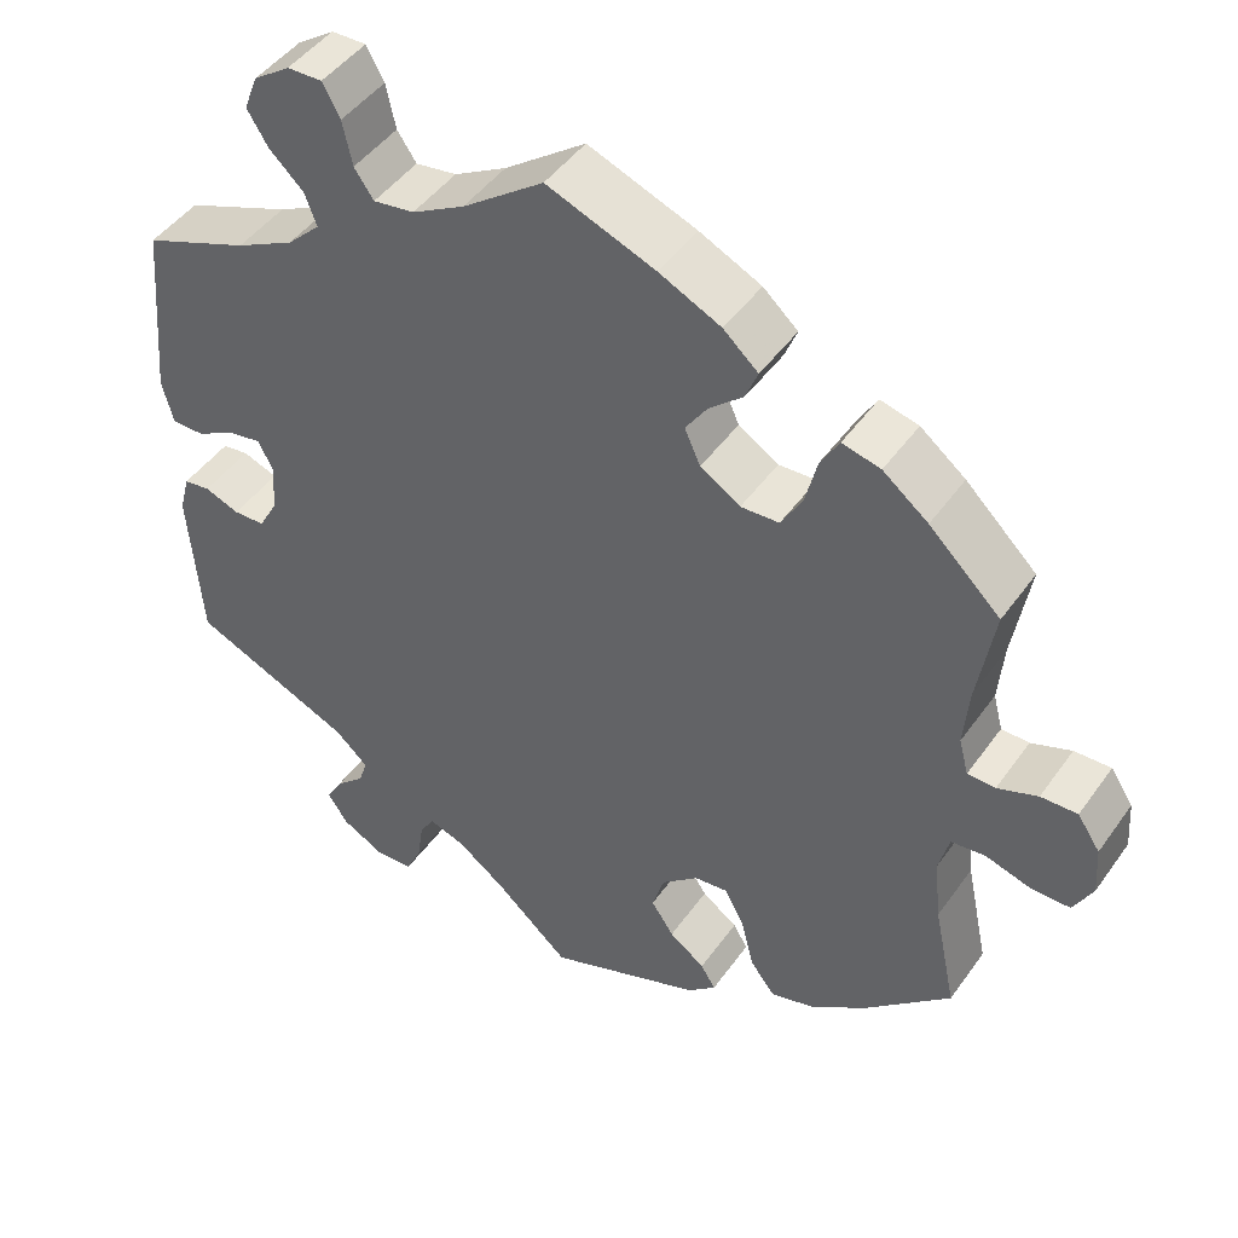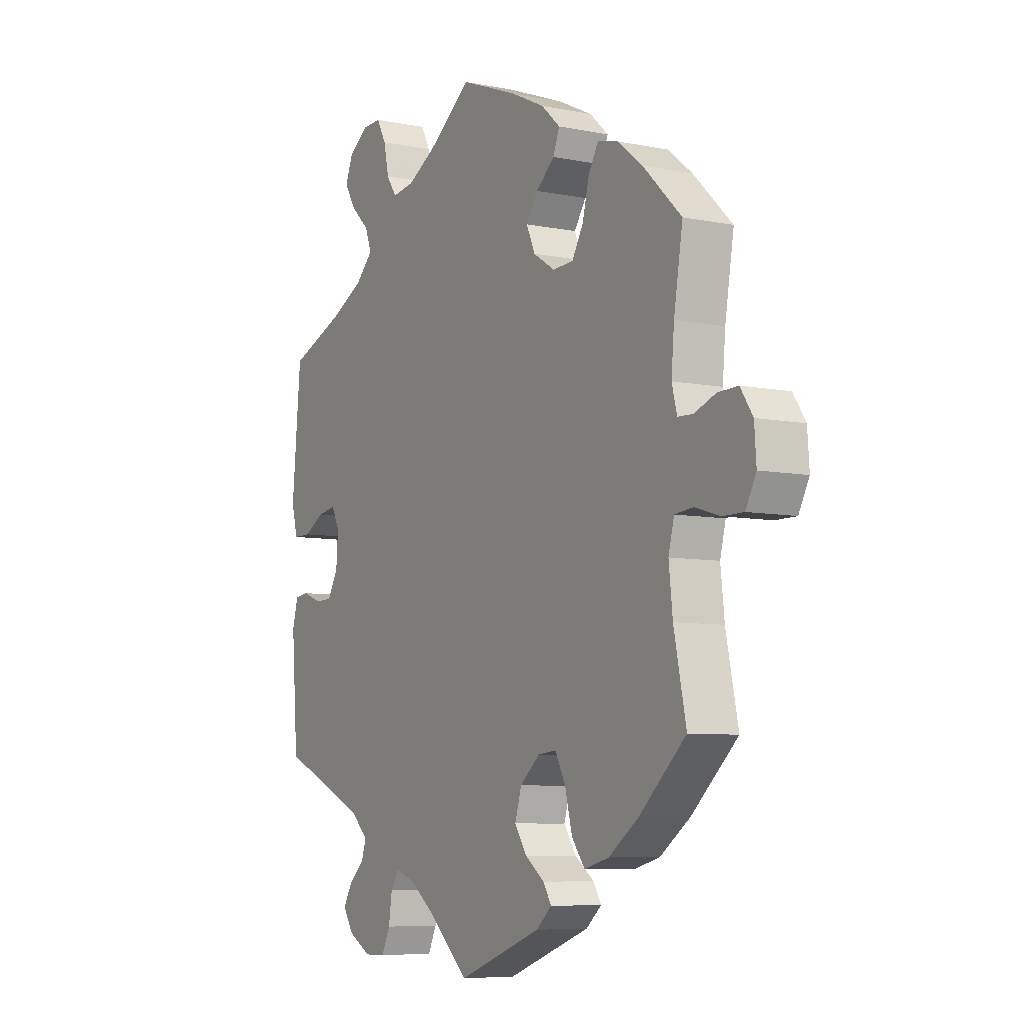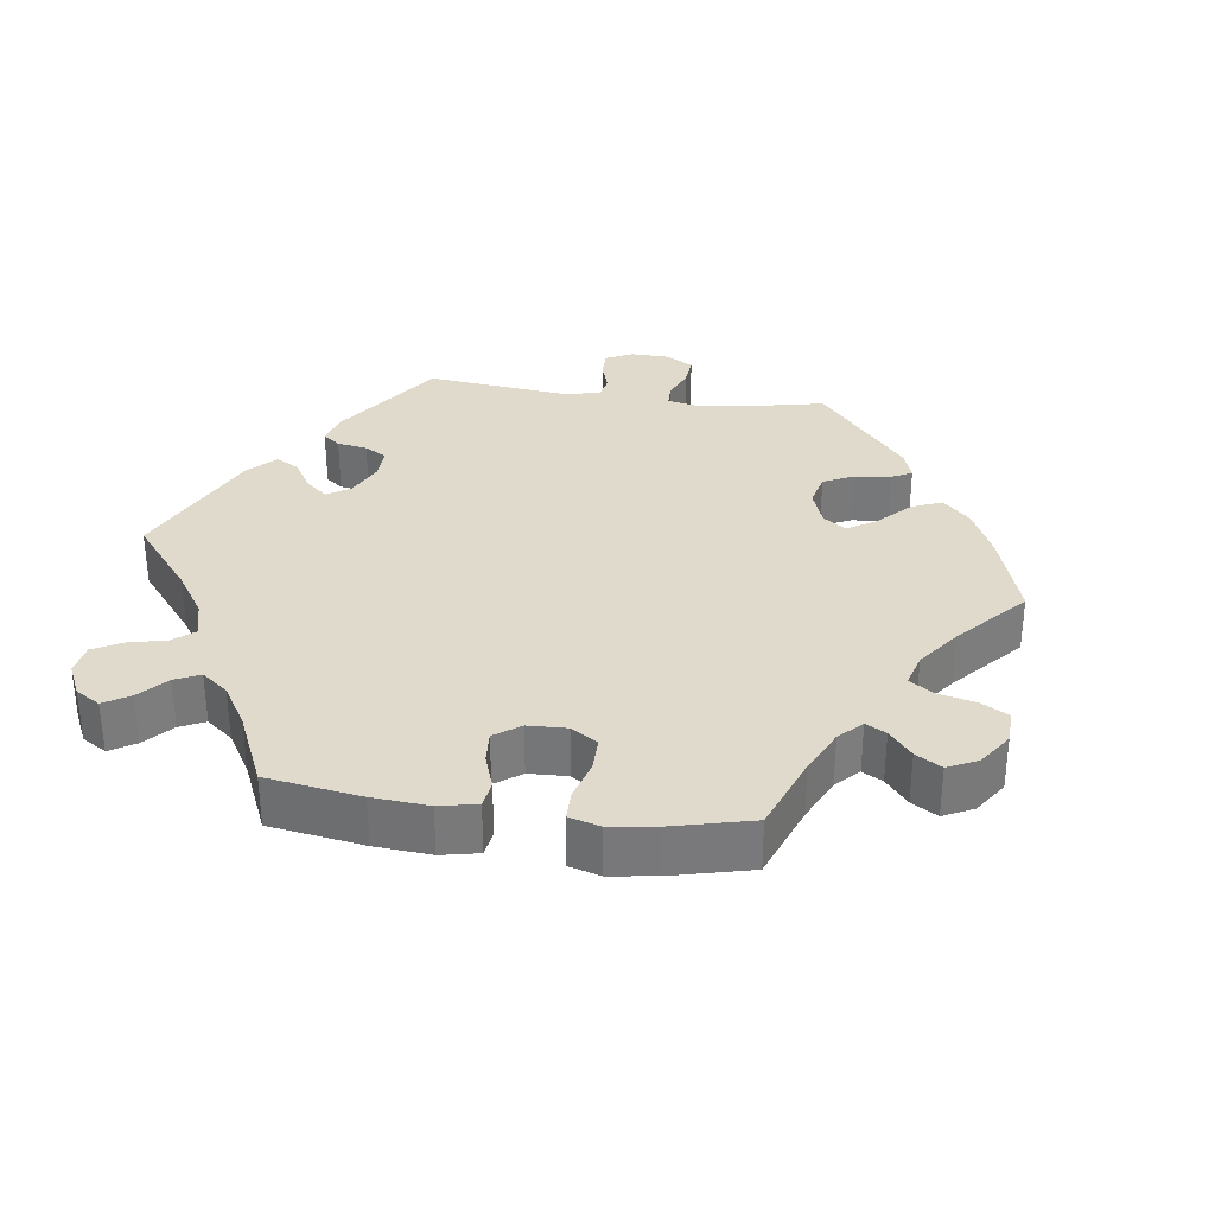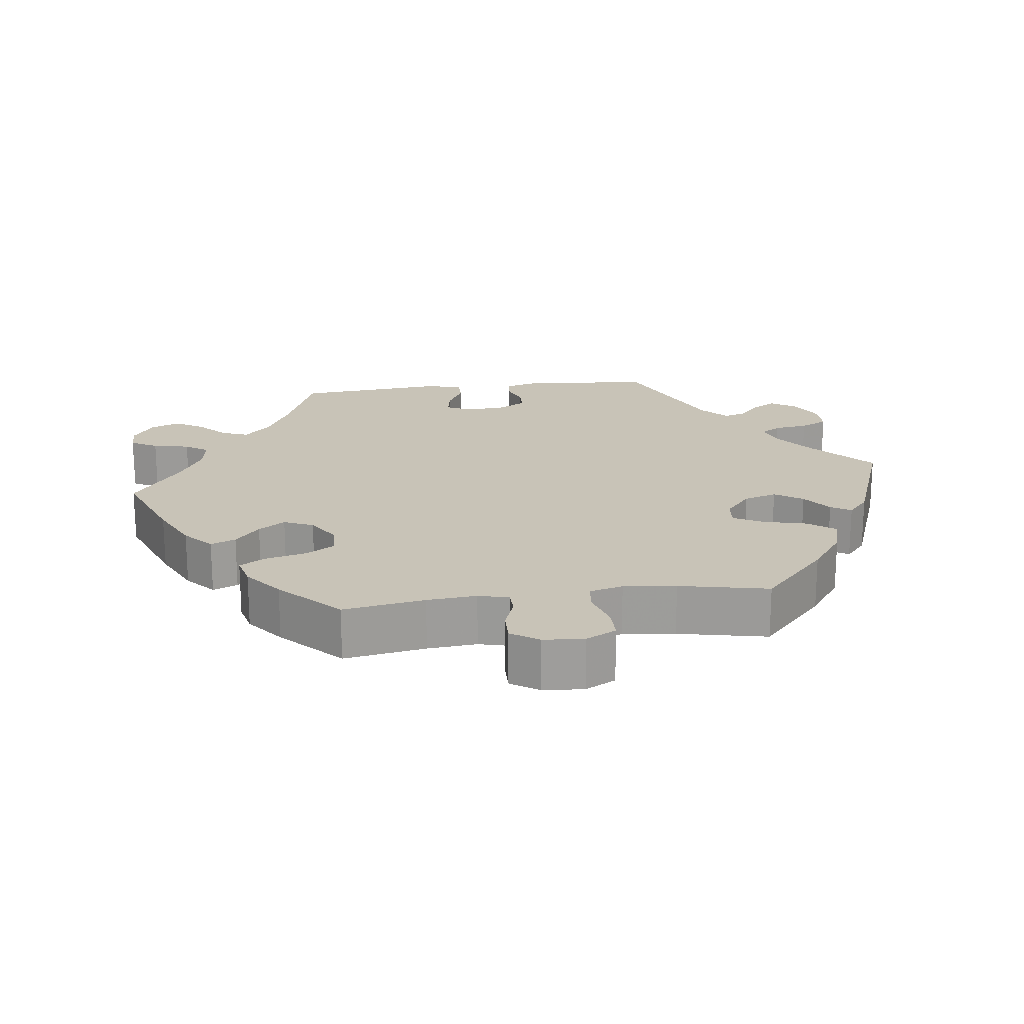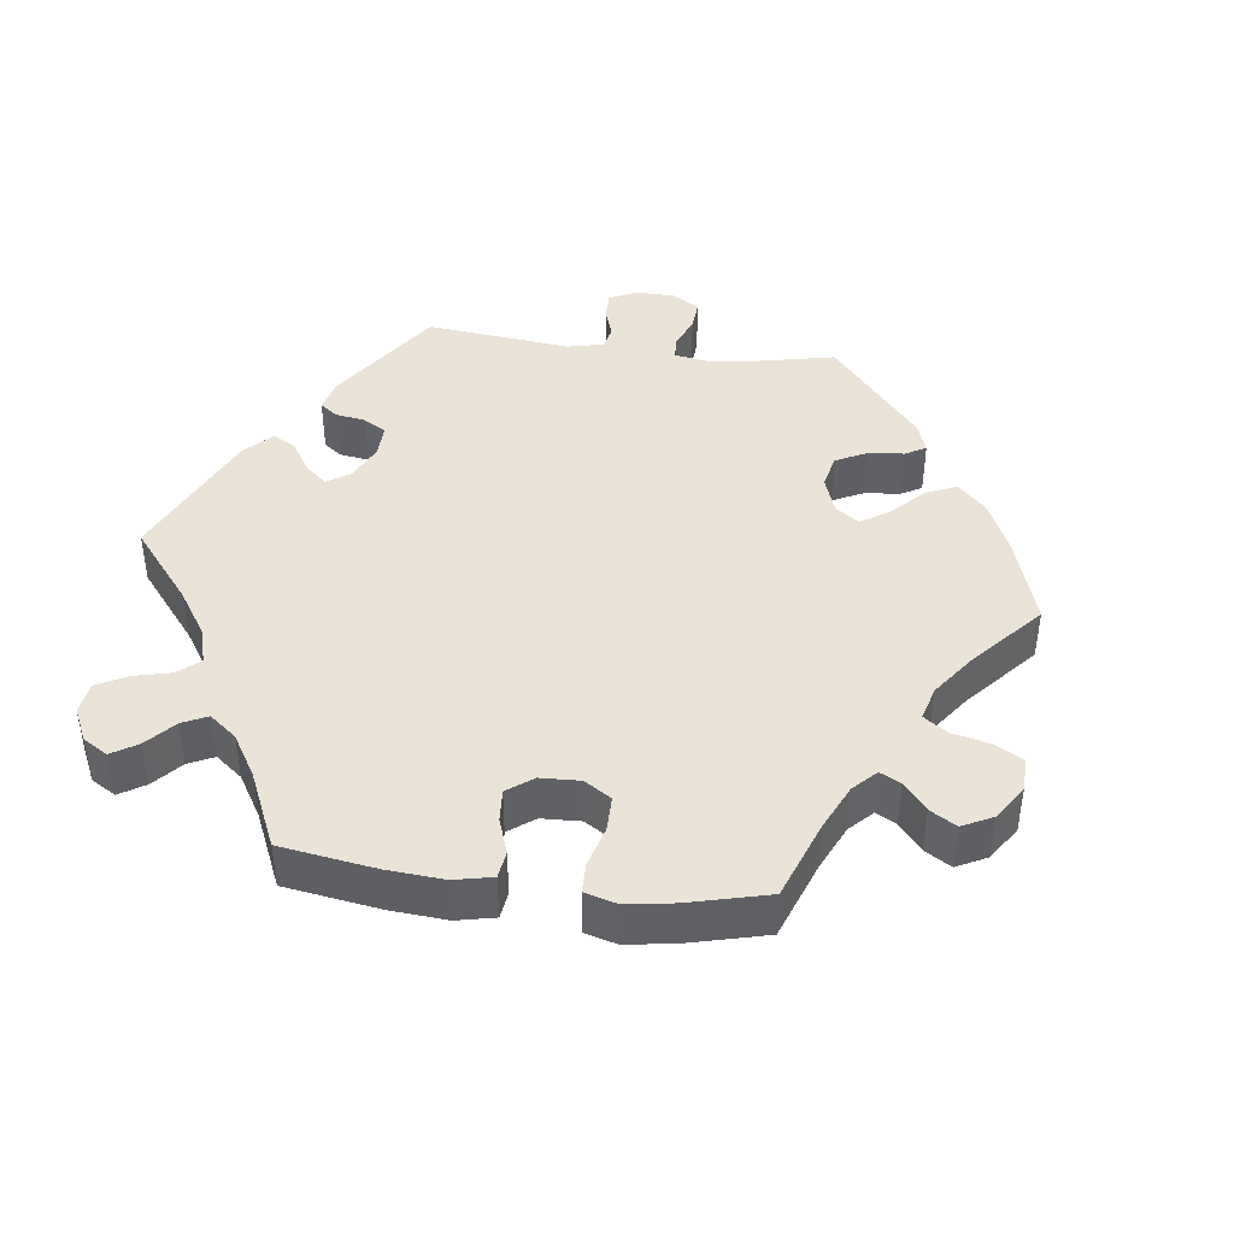
<metadata>
{"format":"obj","ext":"obj","renderer":"f3d","projection":"perspective","resolution":1024,"background":"white","views":[{"elev":46.2,"azim":33.3,"up":"+Z"},{"elev":-7.2,"azim":59.9,"up":"+Z"},{"elev":32.5,"azim":38.0,"up":"+Y"},{"elev":19.8,"azim":82.7,"up":"+Y"},{"elev":42.8,"azim":37.2,"up":"+Y"}]}
</metadata>
<code>
v 0.123 0.07 0.53
v 0.194 0.07 0.496
v 0.234 0.07 0.46
v 0.22 0.07 0.425
v 0.181 0.07 0.391
v 0.156 0.07 0.354
v 0.174 0.07 0.313
v 0.22 0.07 0.284
v 0.264 0.07 0.286
v 0.288 0.07 0.328
v 0.302 0.07 0.384
v 0.323 0.07 0.42
v 0.367 0.07 0.409
v 0.419 0.07 0.368
v 0.501 0.07 0.289
v 0.482 0.07 0.175
v 0.476 0.07 0.106
v 0.487 0.07 0.064
v 0.519 0.07 0.063
v 0.565 0.07 0.08
v 0.607 0.07 0.081
v 0.633 0.07 0.042
v 0.637 0.07 -0.015
v 0.615 0.07 -0.057
v 0.571 0.07 -0.057
v 0.518 0.07 -0.041
v 0.479 0.07 -0.045
v 0.467 0.07 -0.092
v 0.475 0.07 -0.165
v 0.501 0.07 -0.289
v 0.403 0.07 -0.379
v 0.339 0.07 -0.425
v 0.287 0.07 -0.439
v 0.259 0.07 -0.402
v 0.244 0.07 -0.342
v 0.222 0.07 -0.3
v 0.183 0.07 -0.304
v 0.141 0.07 -0.34
v 0.127 0.07 -0.386
v 0.153 0.07 -0.425
v 0.194 0.07 -0.455
v 0.211 0.07 -0.483
v 0.178 0.07 -0.512
v 0 0.07 -0.578
v -0.087 0.07 -0.5
v -0.141 0.07 -0.46
v -0.182 0.07 -0.446
v -0.199 0.07 -0.473
v -0.206 0.07 -0.521
v -0.224 0.07 -0.559
v -0.268 0.07 -0.56
v -0.316 0.07 -0.534
v -0.339 0.07 -0.499
v -0.32 0.07 -0.466
v -0.287 0.07 -0.436
v -0.277 0.07 -0.405
v -0.315 0.07 -0.37
v -0.5 0.07 -0.289
v -0.514 0.07 -0.105
v -0.502 0.07 -0.06
v -0.472 0.07 -0.056
v -0.432 0.07 -0.071
v -0.396 0.07 -0.07
v -0.374 0.07 -0.03
v -0.37 0.07 0.026
v -0.387 0.07 0.06
v -0.426 0.07 0.053
v -0.47 0.07 0.029
v -0.507 0.07 0.029
v -0.52 0.07 0.079
v -0.501 0.07 0.288
v -0.38 0.07 0.335
v -0.313 0.07 0.369
v -0.275 0.07 0.406
v -0.289 0.07 0.443
v -0.328 0.07 0.48
v -0.352 0.07 0.519
v -0.336 0.07 0.56
v -0.294 0.07 0.589
v -0.254 0.07 0.59
v -0.234 0.07 0.553
v -0.223 0.07 0.502
v -0.201 0.07 0.47
v -0.154 0.07 0.477
v -0.094 0.07 0.51
v -0.001 0.07 0.578
v 0.123 0 0.53
v 0.194 0 0.496
v 0.234 0 0.46
v 0.22 0 0.425
v 0.181 0 0.391
v 0.156 0 0.354
v 0.174 0 0.313
v 0.22 0 0.284
v 0.264 0 0.286
v 0.288 0 0.328
v 0.302 0 0.384
v 0.323 0 0.42
v 0.367 0 0.409
v 0.419 0 0.368
v 0.501 0 0.289
v 0.482 0 0.175
v 0.476 0 0.106
v 0.487 0 0.064
v 0.519 0 0.063
v 0.565 0 0.08
v 0.607 0 0.081
v 0.633 0 0.042
v 0.637 0 -0.015
v 0.615 0 -0.057
v 0.571 0 -0.057
v 0.518 0 -0.041
v 0.479 0 -0.045
v 0.467 0 -0.092
v 0.475 0 -0.165
v 0.501 0 -0.289
v 0.403 0 -0.379
v 0.339 0 -0.425
v 0.287 0 -0.439
v 0.259 0 -0.402
v 0.244 0 -0.342
v 0.222 0 -0.3
v 0.183 0 -0.304
v 0.141 0 -0.34
v 0.127 0 -0.386
v 0.153 0 -0.425
v 0.194 0 -0.455
v 0.211 0 -0.483
v 0.178 0 -0.512
v 0 0 -0.578
v -0.087 0 -0.5
v -0.141 0 -0.46
v -0.182 0 -0.446
v -0.199 0 -0.473
v -0.206 0 -0.521
v -0.224 0 -0.559
v -0.268 0 -0.56
v -0.316 0 -0.534
v -0.339 0 -0.499
v -0.32 0 -0.466
v -0.287 0 -0.436
v -0.277 0 -0.405
v -0.315 0 -0.37
v -0.5 0 -0.289
v -0.514 0 -0.105
v -0.502 0 -0.06
v -0.472 0 -0.056
v -0.432 0 -0.071
v -0.396 0 -0.07
v -0.374 0 -0.03
v -0.37 0 0.026
v -0.387 0 0.06
v -0.426 0 0.053
v -0.47 0 0.029
v -0.507 0 0.029
v -0.52 0 0.079
v -0.501 0 0.288
v -0.38 0 0.335
v -0.313 0 0.369
v -0.275 0 0.406
v -0.289 0 0.443
v -0.328 0 0.48
v -0.352 0 0.519
v -0.336 0 0.56
v -0.294 0 0.589
v -0.254 0 0.59
v -0.234 0 0.553
v -0.223 0 0.502
v -0.201 0 0.47
v -0.154 0 0.477
v -0.094 0 0.51
v -0.001 0 0.578
f 85 86 1 2
f 84 85 2 3
f 83 84 3 4
f 79 80 81 82
f 79 82 83
f 78 79 83
f 75 76 77 78
f 75 78 83
f 74 75 83 4
f 69 70 71 72
f 67 68 69 72
f 66 67 72 73
f 65 66 73 74
f 59 60 61 62
f 57 58 59 62
f 56 57 62 63
f 52 53 54 55
f 52 55 56
f 51 52 56
f 48 49 50 51
f 47 48 51 56
f 46 47 56 63
f 42 43 44 45
f 40 41 42 45
f 39 40 45 46
f 38 39 46 63
f 32 33 34 35
f 32 35 36
f 29 30 31 32
f 28 29 32 36
f 27 28 36 37
f 23 24 25 26
f 23 26 27
f 22 23 27
f 19 20 21 22
f 18 19 22 27
f 17 18 27 37
f 13 14 15 16
f 10 11 12 13
f 9 10 13 16
f 8 9 16 17
f 65 74 4 5
f 64 65 5 6
f 63 64 6 7
f 17 37 38 63
f 7 8 17 63
f 88 87 172 171
f 89 88 171 170
f 90 89 170 169
f 168 167 166 165
f 169 168 165
f 169 165 164
f 164 163 162 161
f 169 164 161
f 90 169 161 160
f 158 157 156 155
f 158 155 154 153
f 159 158 153 152
f 160 159 152 151
f 148 147 146 145
f 148 145 144 143
f 149 148 143 142
f 141 140 139 138
f 142 141 138
f 142 138 137
f 137 136 135 134
f 142 137 134 133
f 149 142 133 132
f 131 130 129 128
f 131 128 127 126
f 132 131 126 125
f 149 132 125 124
f 121 120 119 118
f 122 121 118
f 118 117 116 115
f 122 118 115 114
f 123 122 114 113
f 112 111 110 109
f 113 112 109
f 113 109 108
f 108 107 106 105
f 113 108 105 104
f 123 113 104 103
f 102 101 100 99
f 99 98 97 96
f 102 99 96 95
f 103 102 95 94
f 91 90 160 151
f 92 91 151 150
f 93 92 150 149
f 149 124 123 103
f 149 103 94 93
f 1 87 88 2
f 2 88 89 3
f 3 89 90 4
f 4 90 91 5
f 5 91 92 6
f 6 92 93 7
f 7 93 94 8
f 8 94 95 9
f 9 95 96 10
f 10 96 97 11
f 11 97 98 12
f 12 98 99 13
f 13 99 100 14
f 14 100 101 15
f 15 101 102 16
f 16 102 103 17
f 17 103 104 18
f 18 104 105 19
f 19 105 106 20
f 20 106 107 21
f 21 107 108 22
f 22 108 109 23
f 23 109 110 24
f 24 110 111 25
f 25 111 112 26
f 26 112 113 27
f 27 113 114 28
f 28 114 115 29
f 29 115 116 30
f 30 116 117 31
f 31 117 118 32
f 32 118 119 33
f 33 119 120 34
f 34 120 121 35
f 35 121 122 36
f 36 122 123 37
f 37 123 124 38
f 38 124 125 39
f 39 125 126 40
f 40 126 127 41
f 41 127 128 42
f 42 128 129 43
f 43 129 130 44
f 44 130 131 45
f 45 131 132 46
f 46 132 133 47
f 47 133 134 48
f 48 134 135 49
f 49 135 136 50
f 50 136 137 51
f 51 137 138 52
f 52 138 139 53
f 53 139 140 54
f 54 140 141 55
f 55 141 142 56
f 56 142 143 57
f 57 143 144 58
f 58 144 145 59
f 59 145 146 60
f 60 146 147 61
f 61 147 148 62
f 62 148 149 63
f 63 149 150 64
f 64 150 151 65
f 65 151 152 66
f 66 152 153 67
f 67 153 154 68
f 68 154 155 69
f 69 155 156 70
f 70 156 157 71
f 71 157 158 72
f 72 158 159 73
f 73 159 160 74
f 74 160 161 75
f 75 161 162 76
f 76 162 163 77
f 77 163 164 78
f 78 164 165 79
f 79 165 166 80
f 80 166 167 81
f 81 167 168 82
f 82 168 169 83
f 83 169 170 84
f 84 170 171 85
f 85 171 172 86
f 86 172 87 1

</code>
